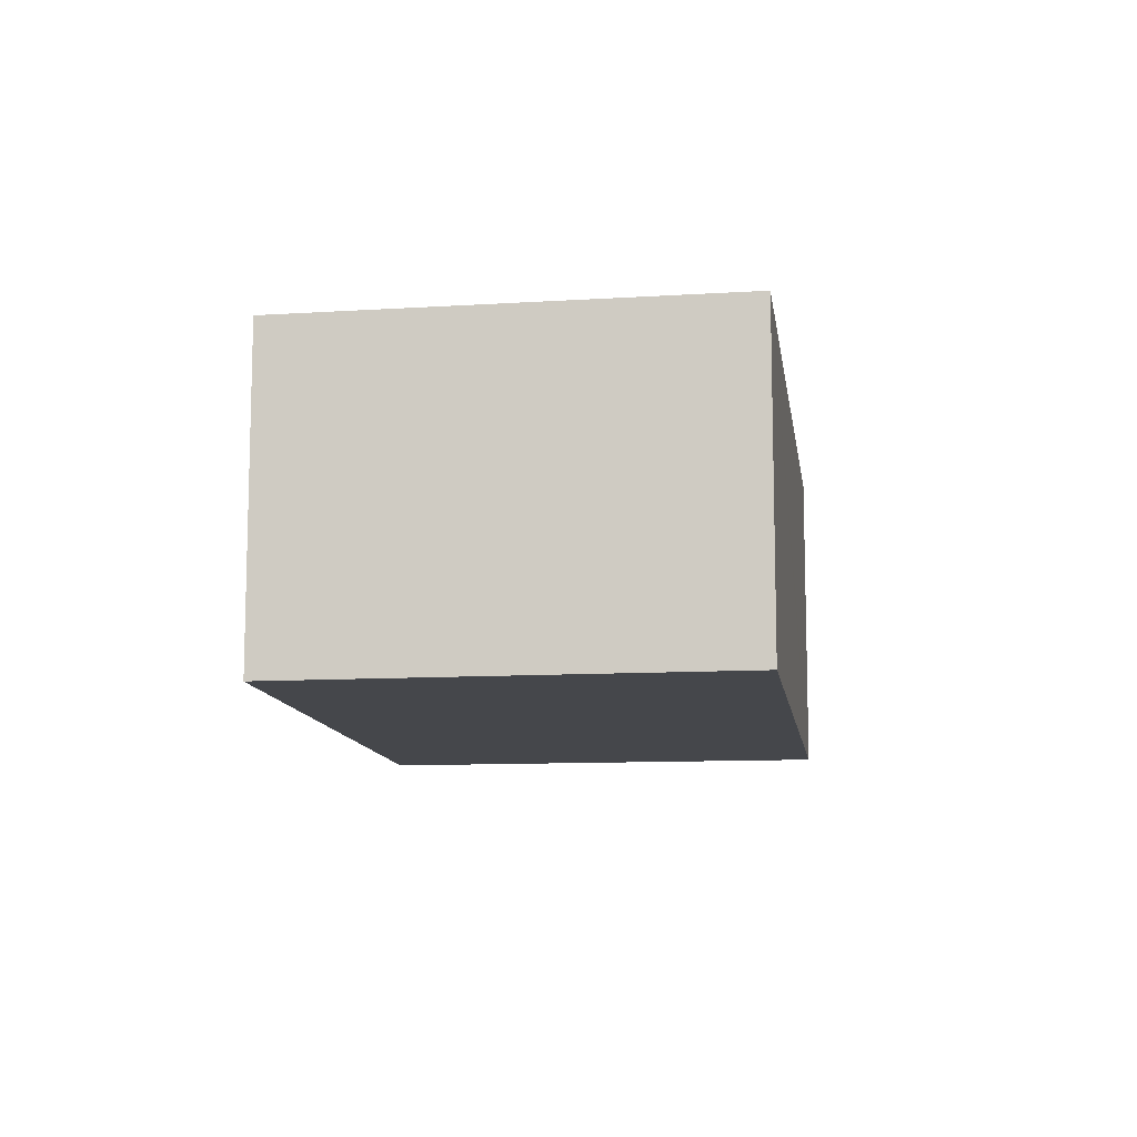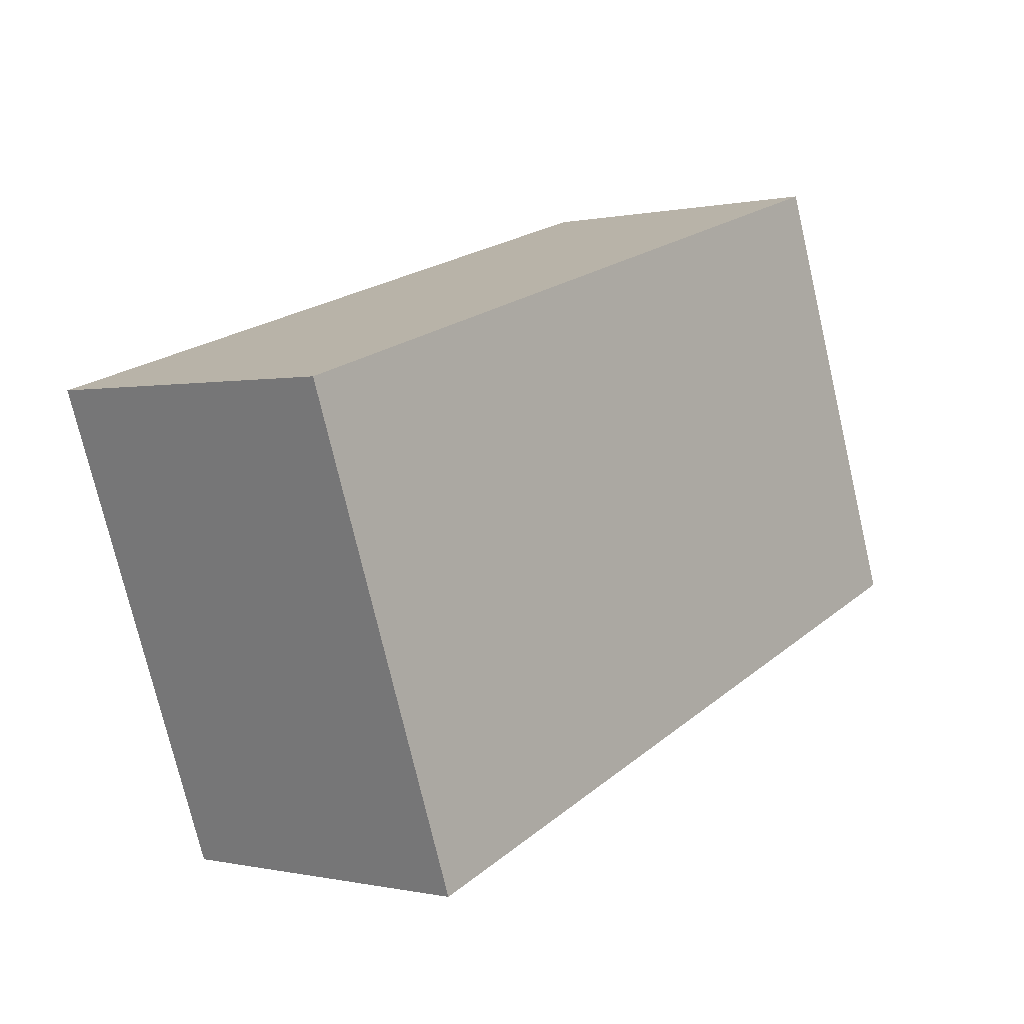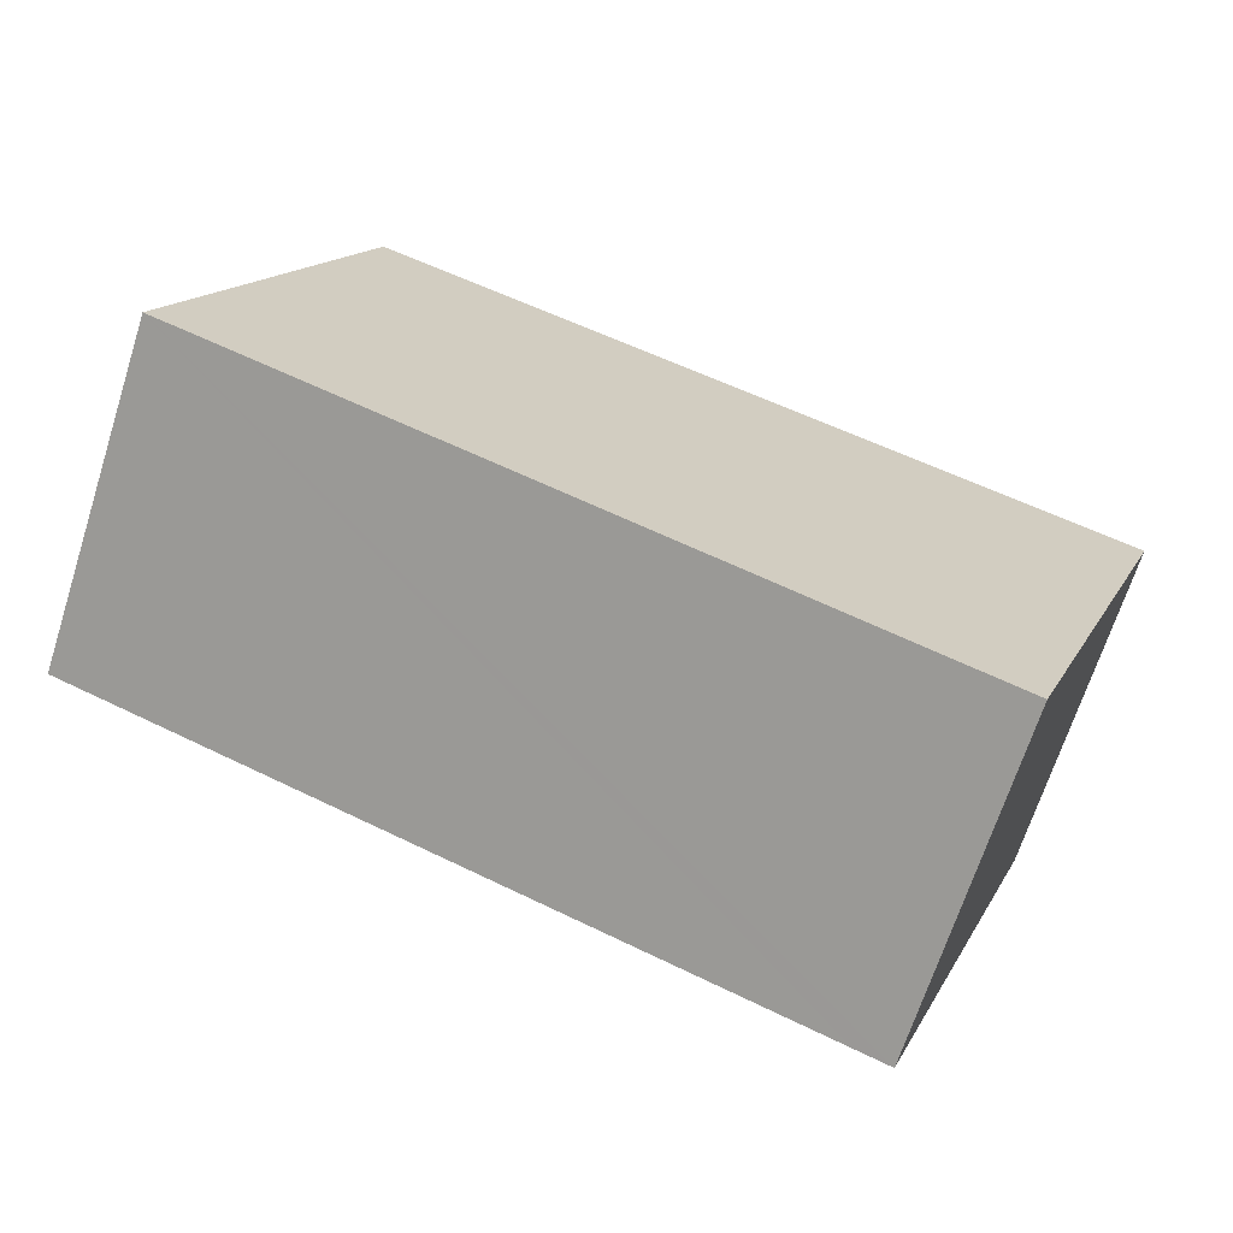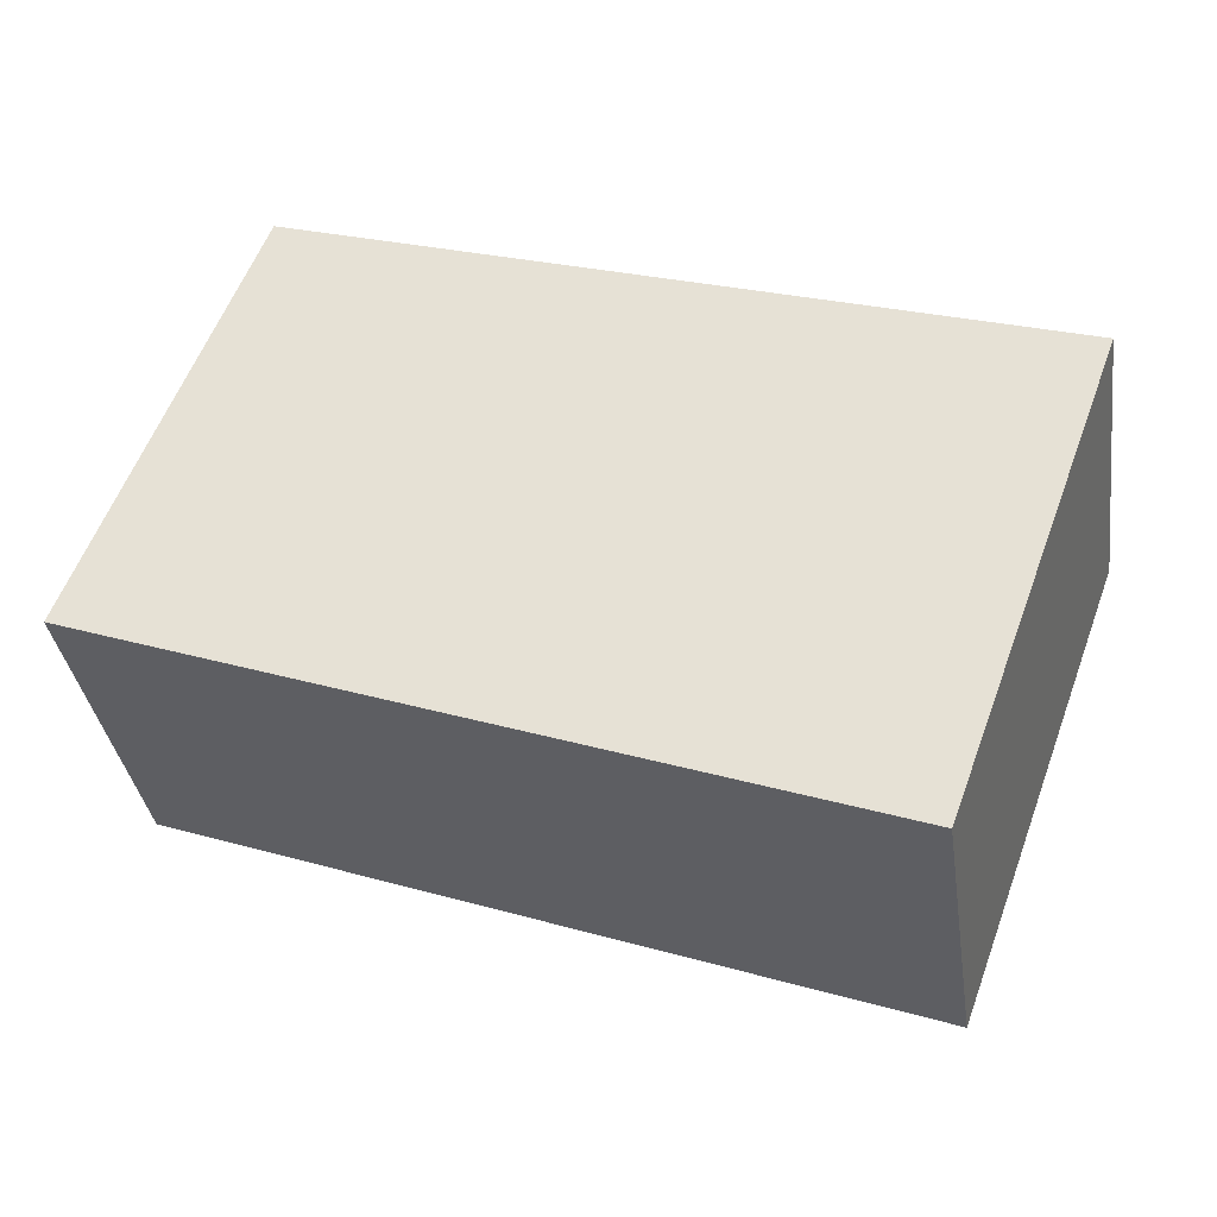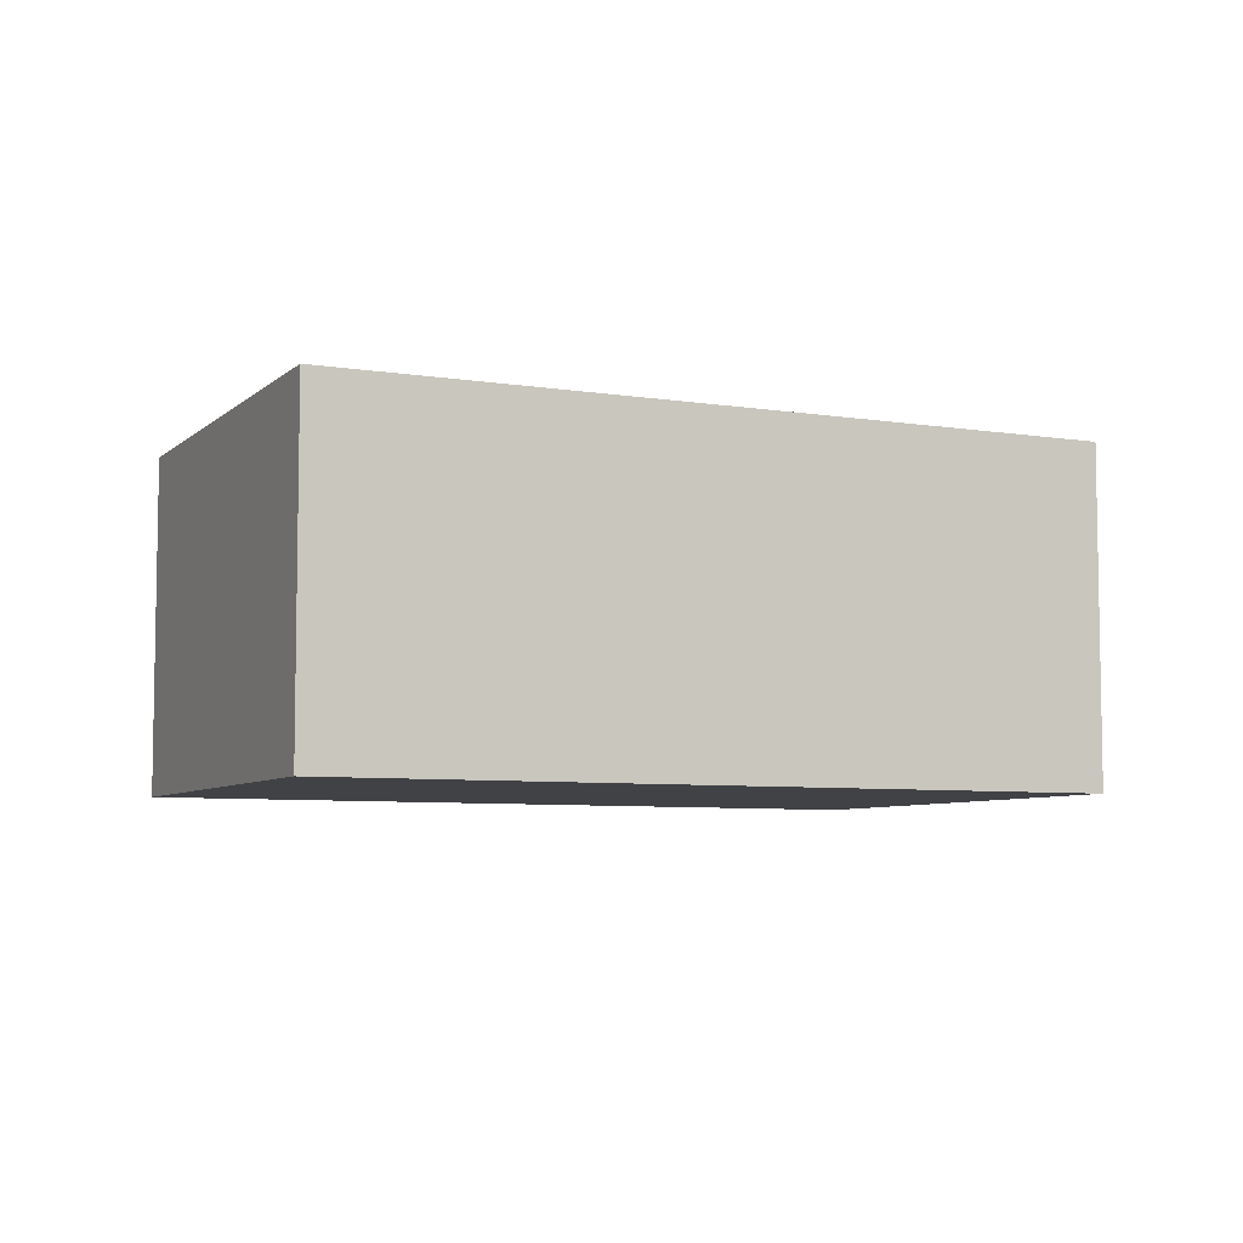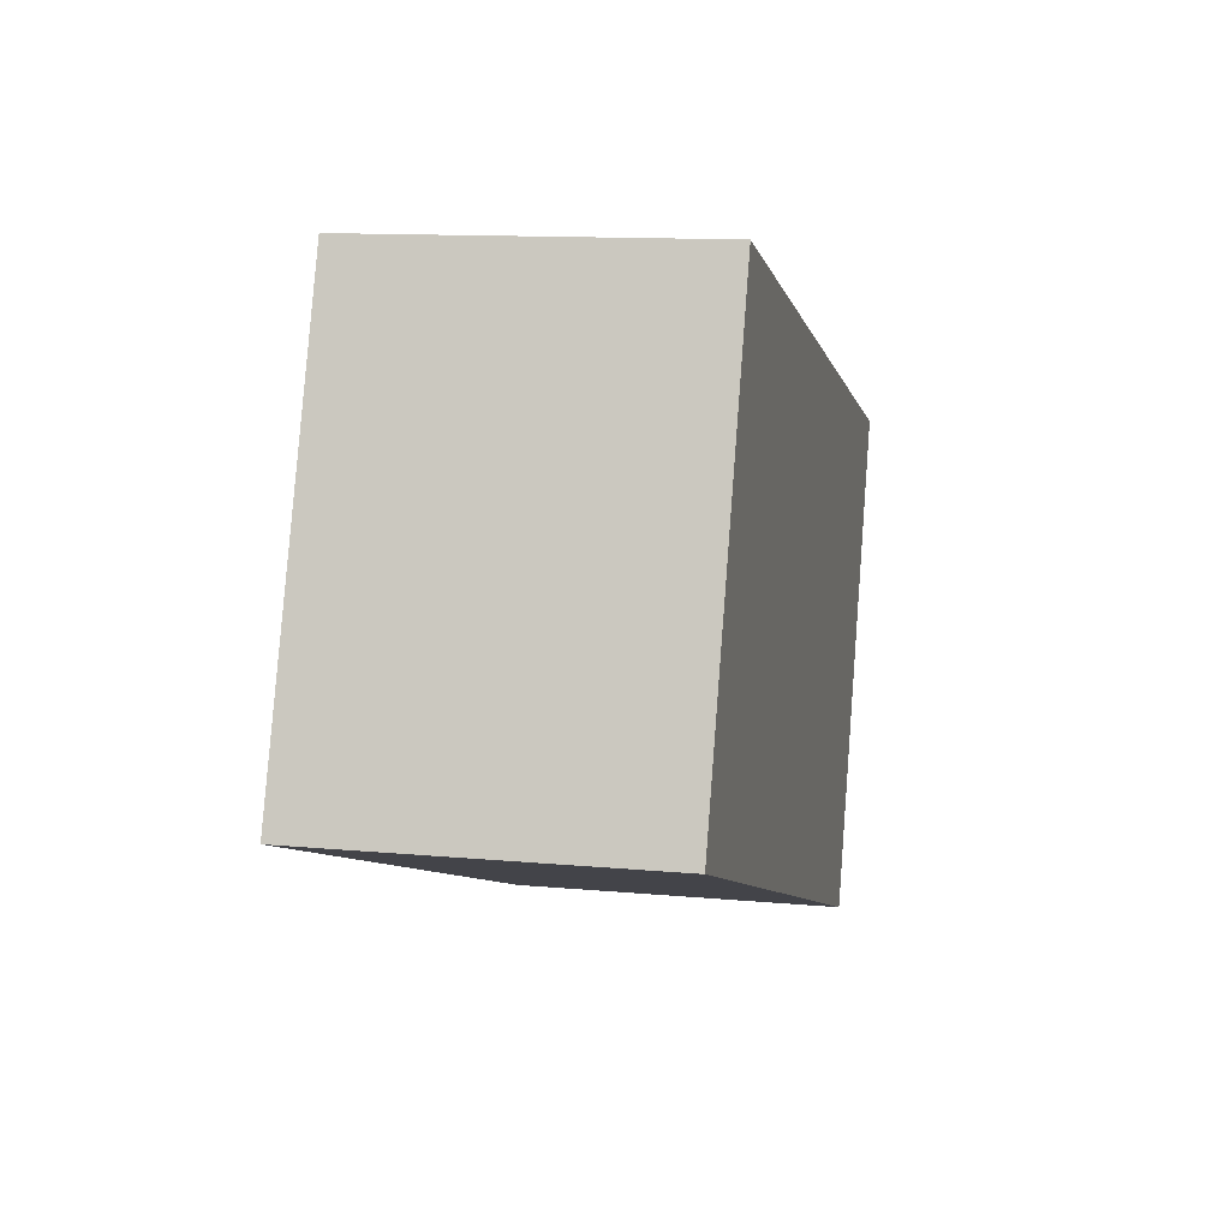
<metadata>
{"format":"obj","ext":"obj","renderer":"f3d","projection":"perspective","resolution":1024,"background":"white","views":[{"elev":-10.5,"azim":78.3,"up":"+Y"},{"elev":-0.0,"azim":-49.5,"up":"+Z"},{"elev":-68.5,"azim":162.2,"up":"+Z"},{"elev":-35.7,"azim":-171.7,"up":"+Z"},{"elev":-6.4,"azim":134.6,"up":"+Y"},{"elev":12.1,"azim":102.5,"up":"+Z"}]}
</metadata>
<code>
v  8.8 3.214 -1.936
v  4.474 3.214 1.41
v  7.208 3.214 2.271
v  1.985 3.214 -4.383
v  0 3.214 1.968e-16
v  1.652 3.214 -4.488
v  1.657 3.214 -4.501
v  1.657 2.756e-16 -4.501
v  0 0 0
v  1.652 2.748e-16 -4.488
v  4.474 -8.634e-17 1.41
v  7.208 -1.391e-16 2.271
v  8.8 1.185e-16 -1.936
v  1.985 2.684e-16 -4.383
g defaultobject
f 1 2 3
f 2 1 4
f 2 4 5
f 5 4 6
f 6 4 7
f 8 6 7
f 6 8 5
f 5 8 9
f 9 8 10
f 9 2 5
f 2 9 11
f 2 11 3
f 3 11 12
f 12 1 3
f 1 12 13
f 4 8 7
f 8 4 1
f 8 1 14
f 14 1 13
f 11 13 12
f 13 11 9
f 13 9 14
f 14 9 10
f 14 10 8

</code>
